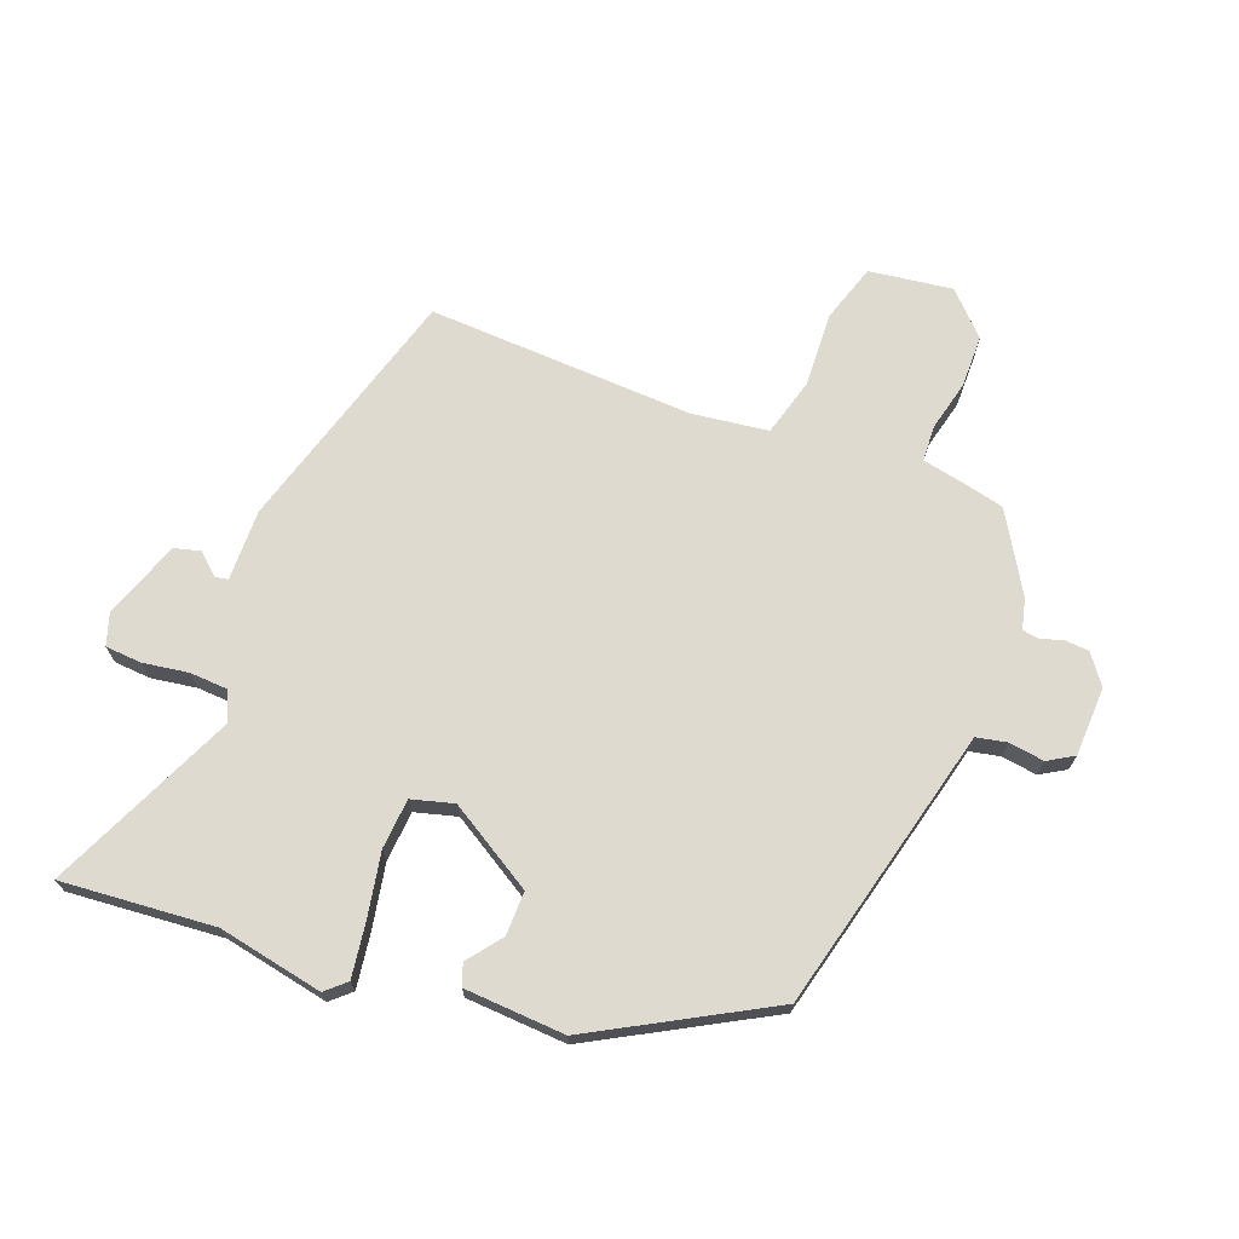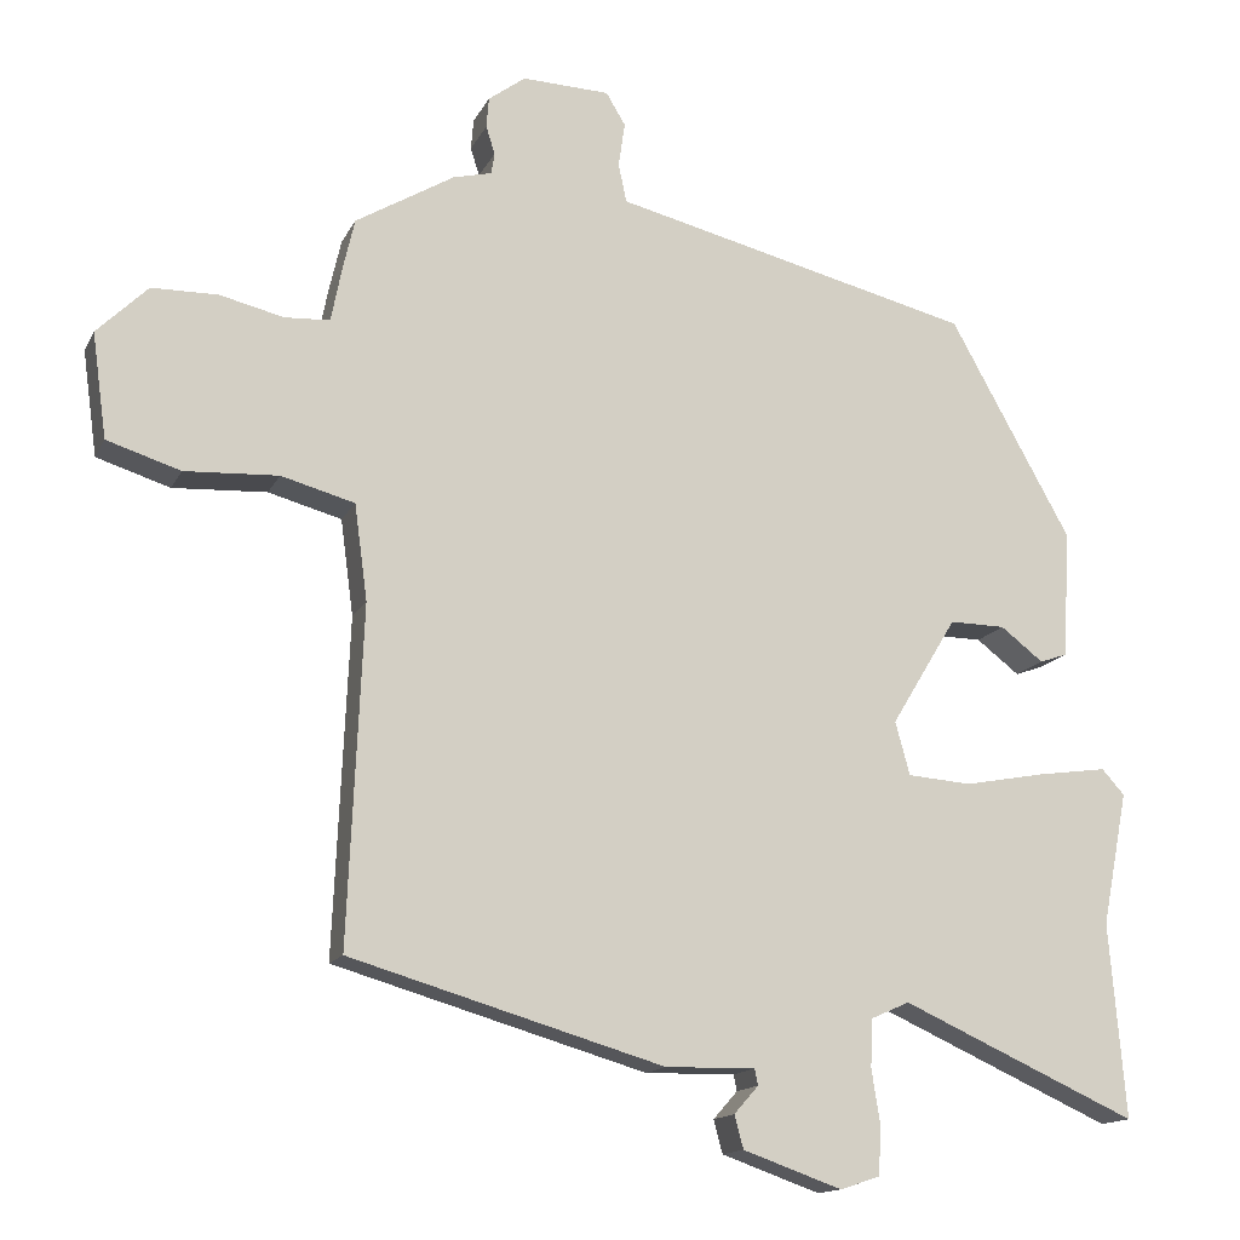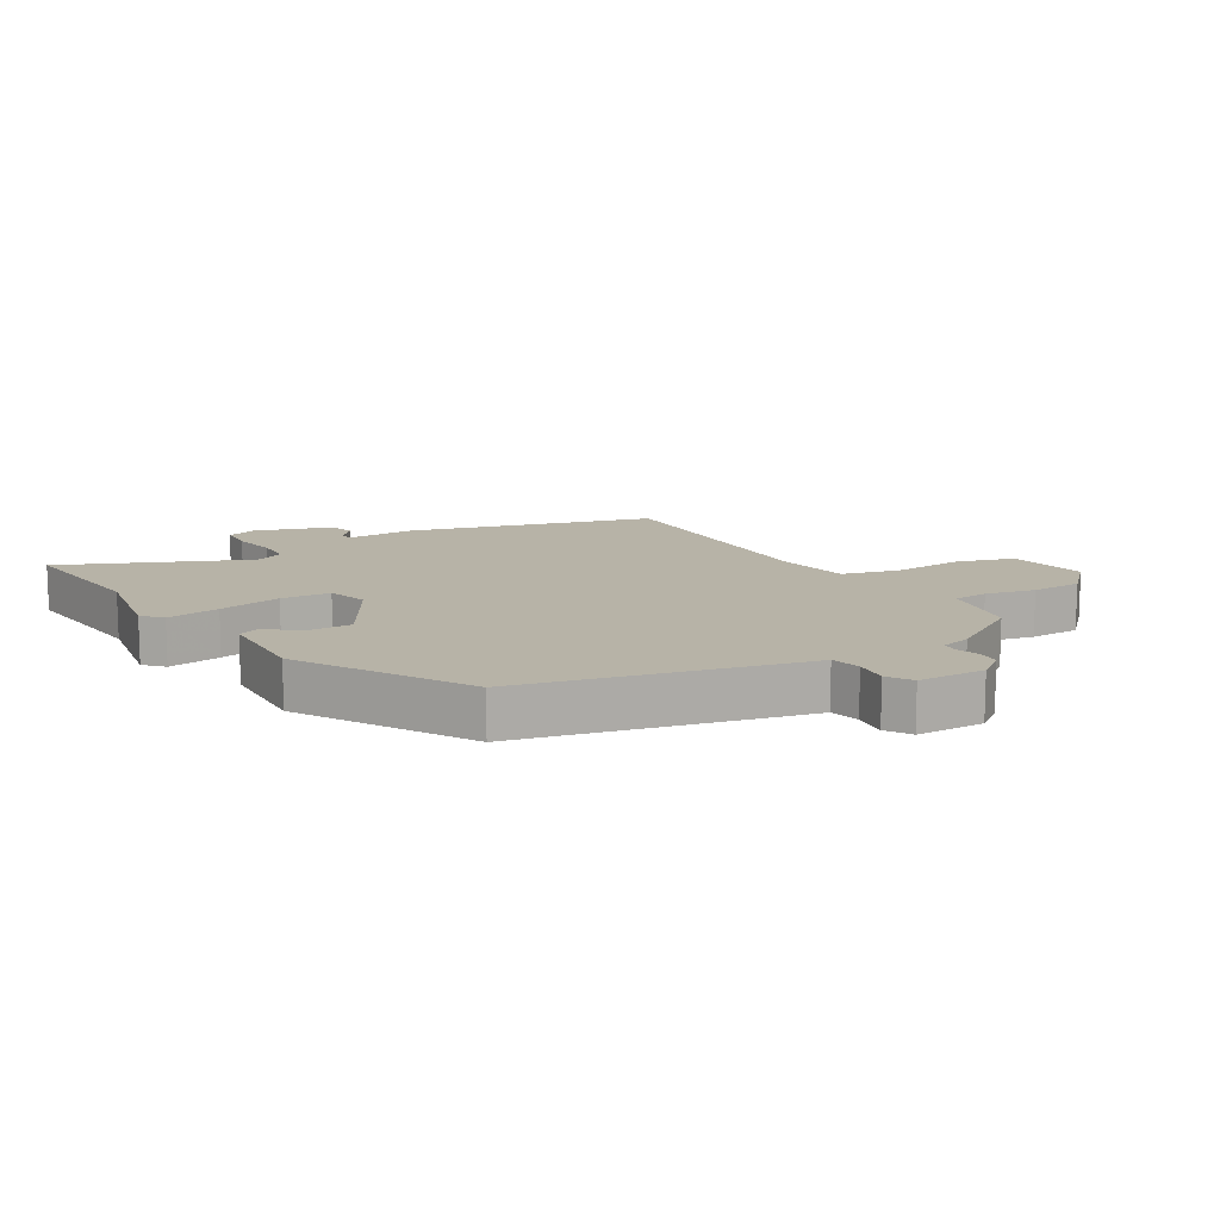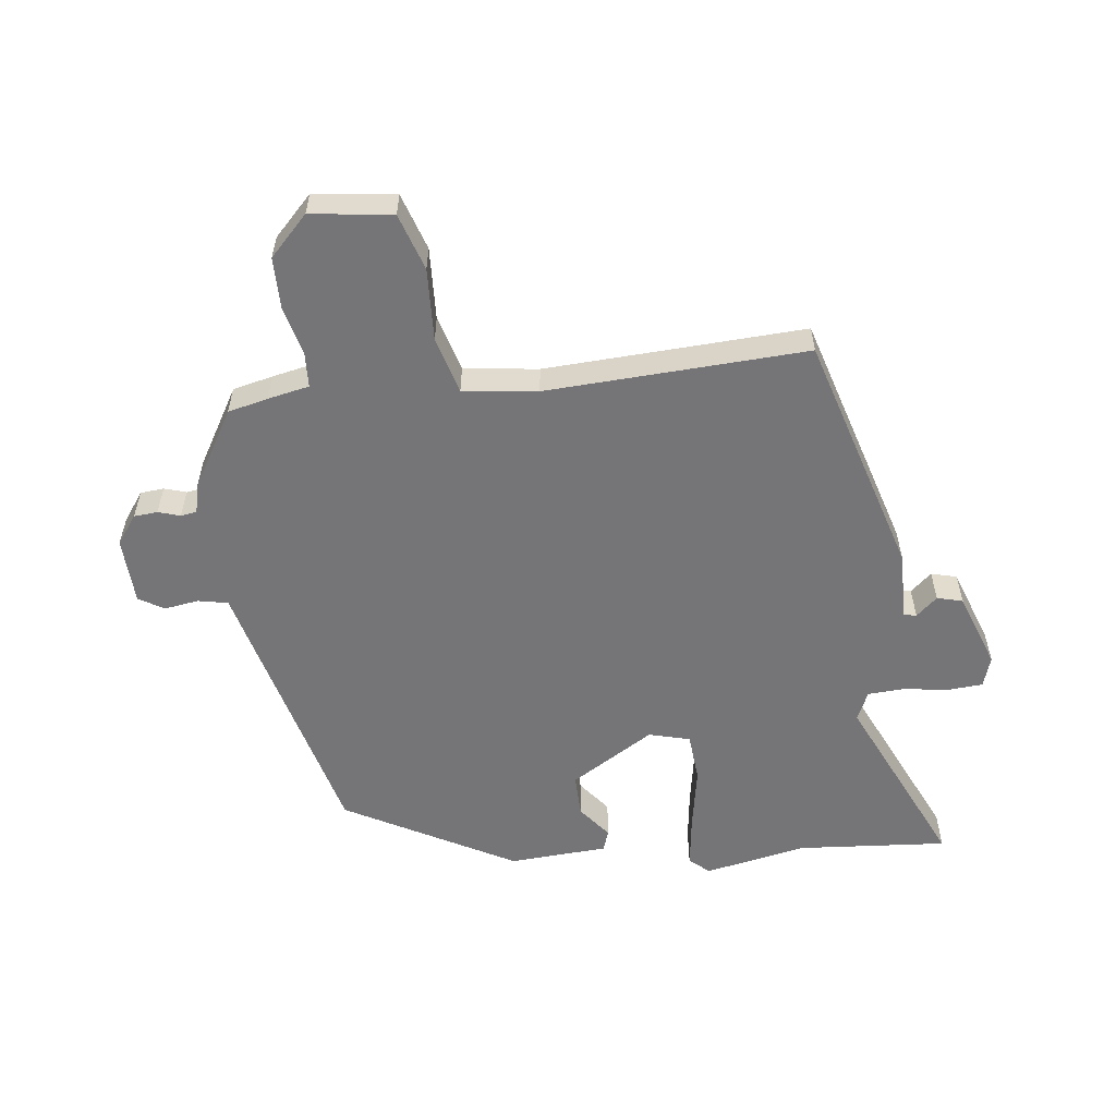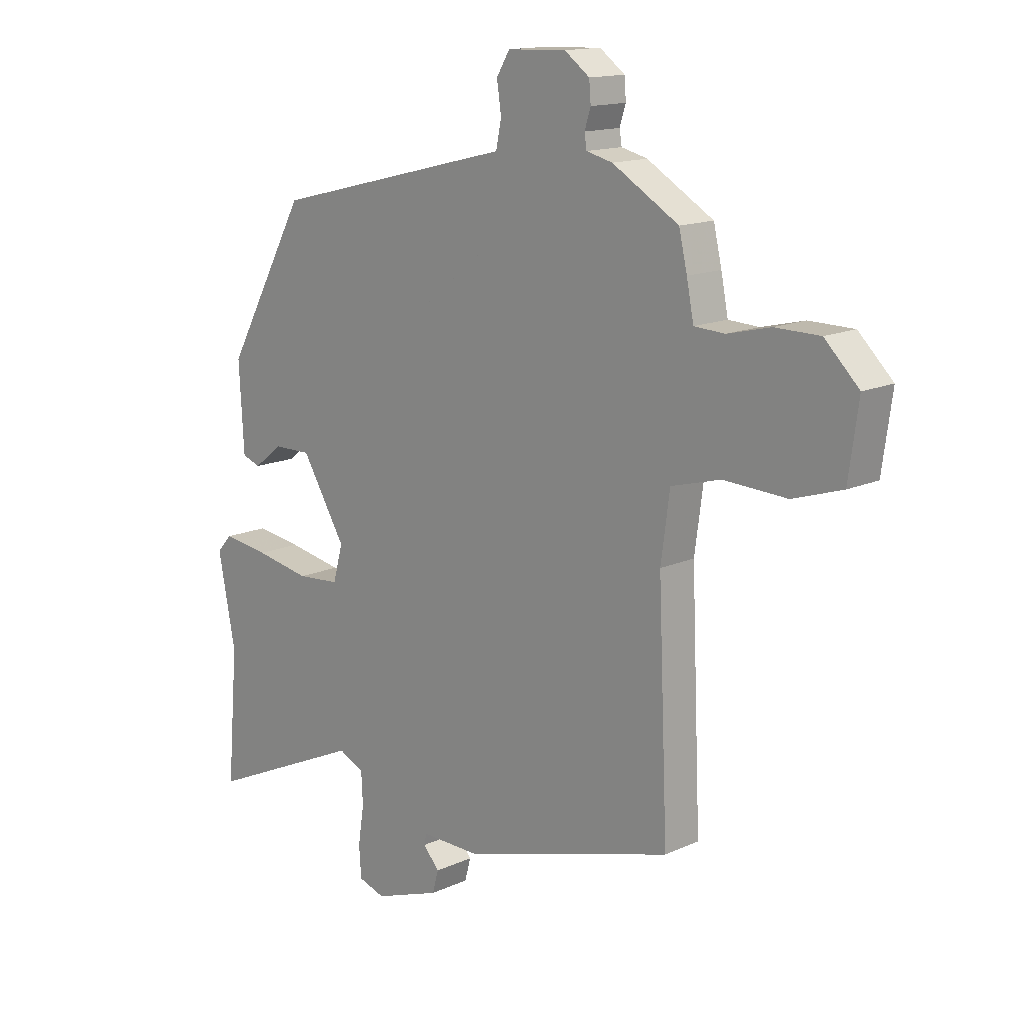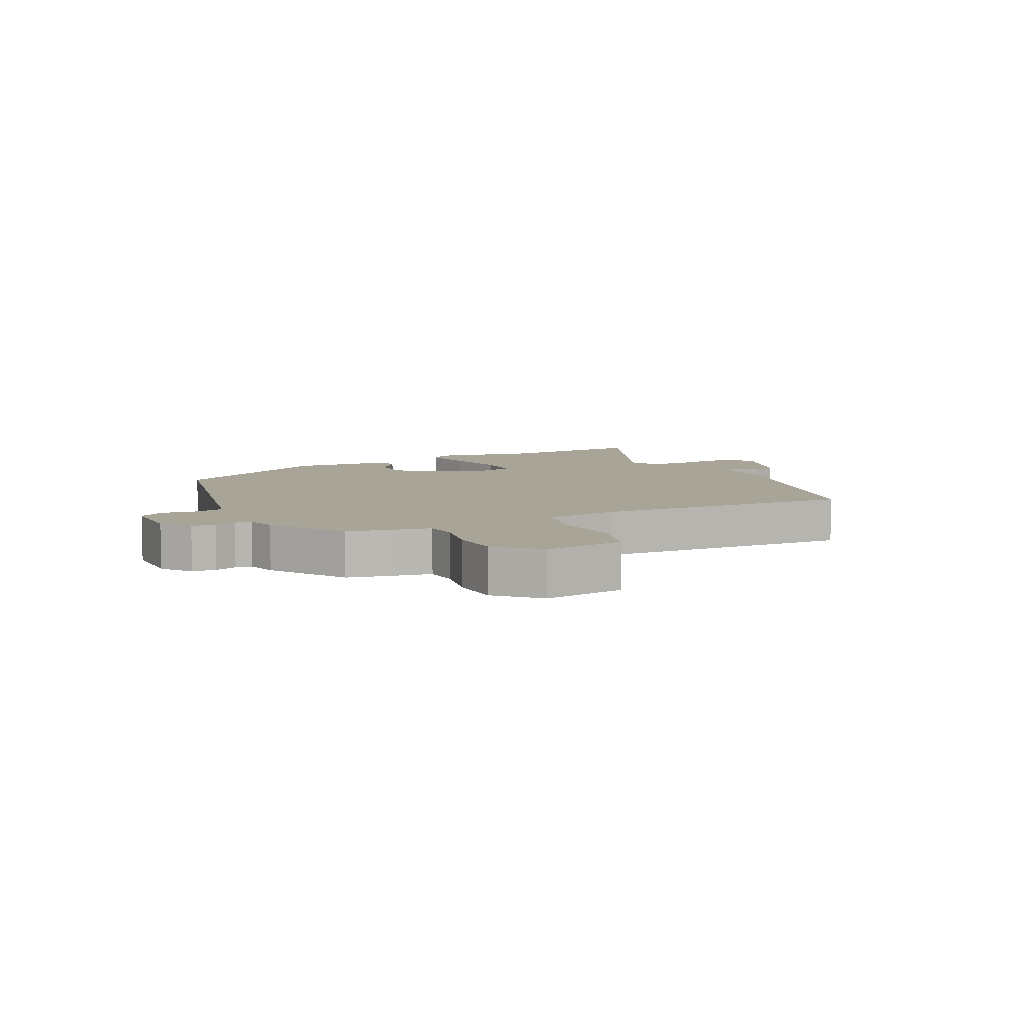
<metadata>
{"format":"obj","ext":"obj","renderer":"f3d","projection":"perspective","resolution":1024,"background":"white","views":[{"elev":70.6,"azim":-69.0,"up":"+Y"},{"elev":-14.6,"azim":161.4,"up":"+Z"},{"elev":12.6,"azim":-31.9,"up":"+Y"},{"elev":-56.6,"azim":97.2,"up":"+Y"},{"elev":14.5,"azim":45.3,"up":"+Z"},{"elev":7.0,"azim":62.7,"up":"+Y"}]}
</metadata>
<code>
v 0.488 0.07 0.461
v 0.503 0.07 0.396
v 0.516 0.07 0.33
v 0.572 0.07 0.327
v 0.651 0.07 0.346
v 0.733 0.07 0.345
v 0.796 0.07 0.283
v 0.778 0.07 0.153
v 0.687 0.07 0.124
v 0.571 0.07 0.13
v 0.48 0.07 0.105
v 0.464 0.07 -0.014
v 0.482 0.07 -0.431
v 0.094 0.07 -0.544
v -0.017 0.07 -0.542
v -0.021 0.07 -0.562
v 0.009 0.07 -0.596
v -0.002 0.07 -0.637
v -0.124 0.07 -0.68
v -0.173 0.07 -0.664
v -0.177 0.07 -0.607
v -0.166 0.07 -0.536
v -0.169 0.07 -0.477
v -0.216 0.07 -0.456
v -0.507 0.07 -0.587
v -0.487 0.07 -0.347
v -0.519 0.07 -0.182
v -0.491 0.07 -0.151
v -0.406 0.07 -0.163
v -0.305 0.07 -0.182
v -0.226 0.07 -0.176
v -0.208 0.07 -0.11
v -0.289 0.07 0.024
v -0.358 0.07 0.023
v -0.411 0.07 -0.018
v -0.445 0.07 -0.006
v -0.454 0.07 0.152
v -0.304 0.07 0.422
v 0.06 0.07 0.512
v 0.142 0.07 0.532
v 0.152 0.07 0.58
v 0.144 0.07 0.635
v 0.168 0.07 0.675
v 0.276 0.07 0.679
v 0.322 0.07 0.645
v 0.325 0.07 0.607
v 0.314 0.07 0.572
v 0.318 0.07 0.546
v 0.366 0.07 0.534
v 0.488 0 0.461
v 0.503 0 0.396
v 0.516 0 0.33
v 0.572 0 0.327
v 0.651 0 0.346
v 0.733 0 0.345
v 0.796 0 0.283
v 0.778 0 0.153
v 0.687 0 0.124
v 0.571 0 0.13
v 0.48 0 0.105
v 0.464 0 -0.014
v 0.482 0 -0.431
v 0.094 0 -0.544
v -0.017 0 -0.542
v -0.021 0 -0.562
v 0.009 0 -0.596
v -0.002 0 -0.637
v -0.124 0 -0.68
v -0.173 0 -0.664
v -0.177 0 -0.607
v -0.166 0 -0.536
v -0.169 0 -0.477
v -0.216 0 -0.456
v -0.507 0 -0.587
v -0.487 0 -0.347
v -0.519 0 -0.182
v -0.491 0 -0.151
v -0.406 0 -0.163
v -0.305 0 -0.182
v -0.226 0 -0.176
v -0.208 0 -0.11
v -0.289 0 0.024
v -0.358 0 0.023
v -0.411 0 -0.018
v -0.445 0 -0.006
v -0.454 0 0.152
v -0.304 0 0.422
v 0.06 0 0.512
v 0.142 0 0.532
v 0.152 0 0.58
v 0.144 0 0.635
v 0.168 0 0.675
v 0.276 0 0.679
v 0.322 0 0.645
v 0.325 0 0.607
v 0.314 0 0.572
v 0.318 0 0.546
v 0.366 0 0.534
f 1 2 3
f 49 1 3
f 48 49 3
f 45 46 47
f 44 45 47
f 43 44 47
f 42 43 47
f 41 42 47
f 40 41 47 48
f 39 40 48
f 38 39 48
f 37 38 48
f 36 37 48
f 35 36 48
f 34 35 48
f 33 34 48 3
f 28 29 30
f 27 28 30
f 26 27 30
f 26 30 31
f 25 26 31
f 24 25 31
f 23 24 31 32
f 20 21 22
f 19 20 22
f 18 19 22
f 17 18 22
f 16 17 22
f 15 16 22 23
f 15 23 32
f 14 15 32
f 13 14 32
f 12 13 32
f 8 9 10
f 7 8 10
f 6 7 10
f 5 6 10
f 4 5 10
f 4 10 11
f 3 4 11
f 33 3 11
f 11 12 32 33
f 52 51 50
f 52 50 98
f 52 98 97
f 96 95 94
f 96 94 93
f 96 93 92
f 96 92 91
f 96 91 90
f 97 96 90 89
f 97 89 88
f 97 88 87
f 97 87 86
f 97 86 85
f 97 85 84
f 97 84 83
f 52 97 83 82
f 79 78 77
f 79 77 76
f 79 76 75
f 80 79 75
f 80 75 74
f 80 74 73
f 81 80 73 72
f 71 70 69
f 71 69 68
f 71 68 67
f 71 67 66
f 71 66 65
f 72 71 65 64
f 81 72 64
f 81 64 63
f 81 63 62
f 81 62 61
f 59 58 57
f 59 57 56
f 59 56 55
f 59 55 54
f 59 54 53
f 60 59 53
f 60 53 52
f 60 52 82
f 82 81 61 60
f 1 50 51 2
f 2 51 52 3
f 3 52 53 4
f 4 53 54 5
f 5 54 55 6
f 6 55 56 7
f 7 56 57 8
f 8 57 58 9
f 9 58 59 10
f 10 59 60 11
f 11 60 61 12
f 12 61 62 13
f 13 62 63 14
f 14 63 64 15
f 15 64 65 16
f 16 65 66 17
f 17 66 67 18
f 18 67 68 19
f 19 68 69 20
f 20 69 70 21
f 21 70 71 22
f 22 71 72 23
f 23 72 73 24
f 24 73 74 25
f 25 74 75 26
f 26 75 76 27
f 27 76 77 28
f 28 77 78 29
f 29 78 79 30
f 30 79 80 31
f 31 80 81 32
f 32 81 82 33
f 33 82 83 34
f 34 83 84 35
f 35 84 85 36
f 36 85 86 37
f 37 86 87 38
f 38 87 88 39
f 39 88 89 40
f 40 89 90 41
f 41 90 91 42
f 42 91 92 43
f 43 92 93 44
f 44 93 94 45
f 45 94 95 46
f 46 95 96 47
f 47 96 97 48
f 48 97 98 49
f 49 98 50 1

</code>
